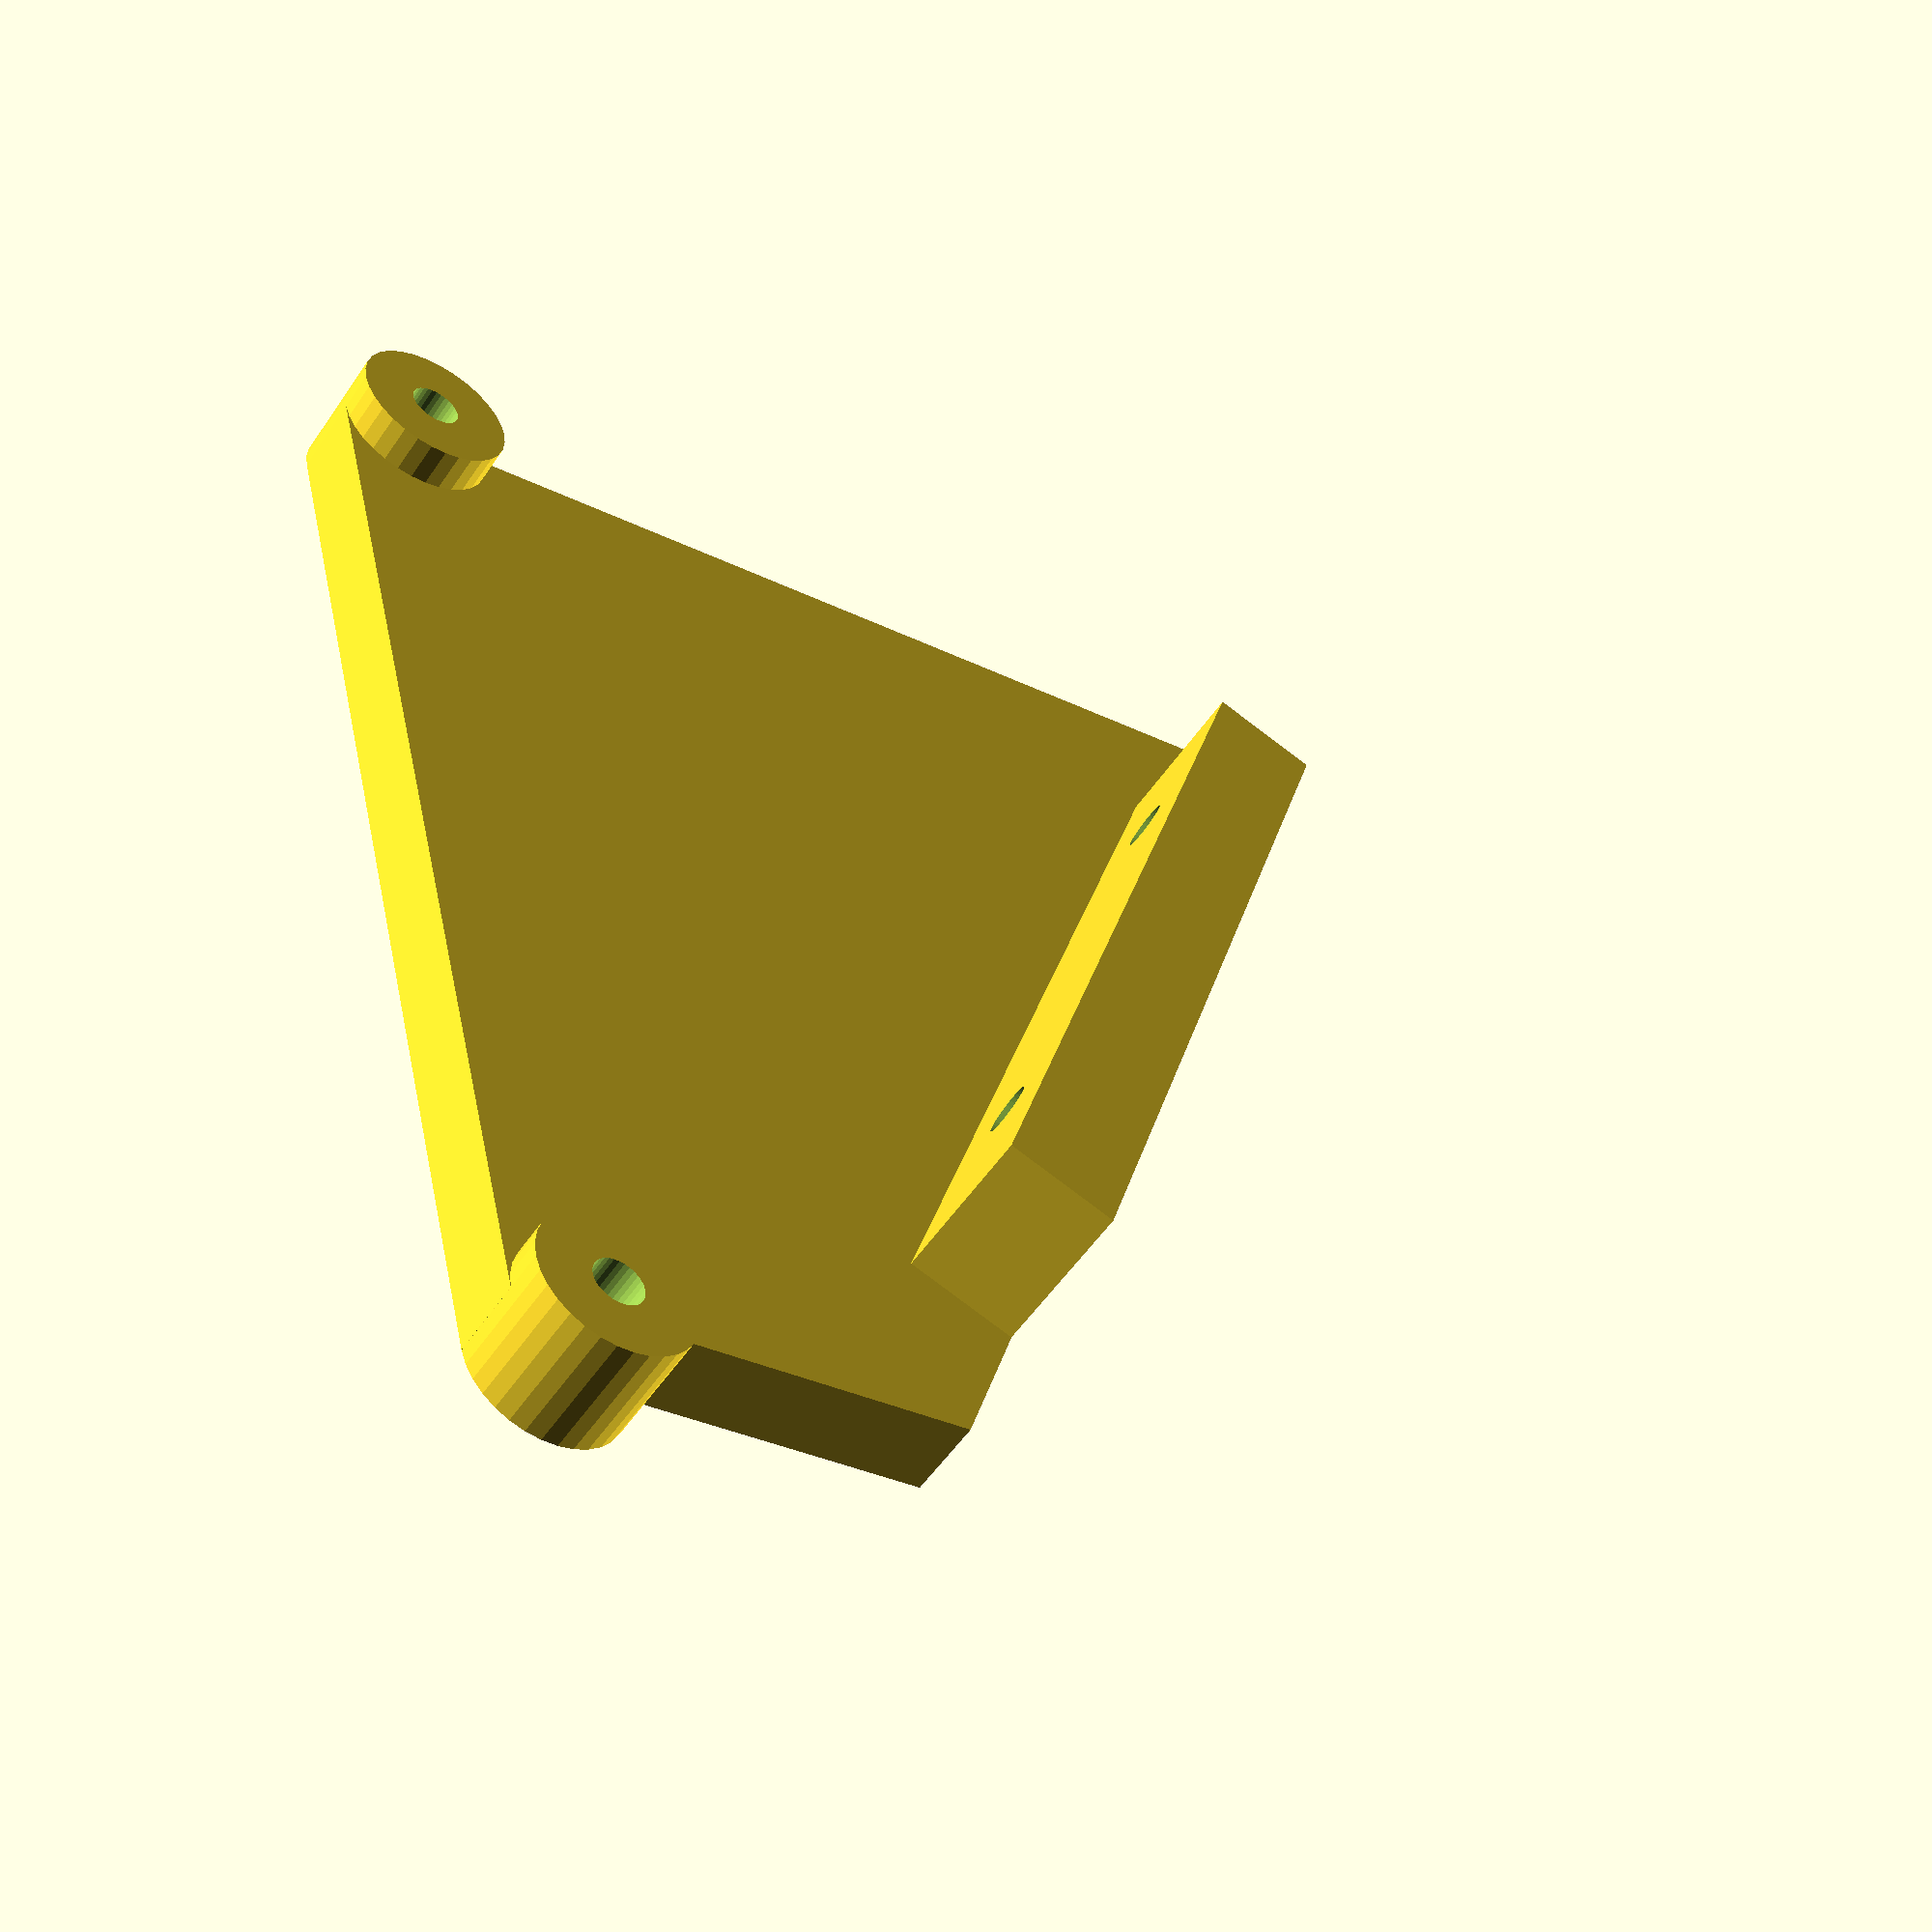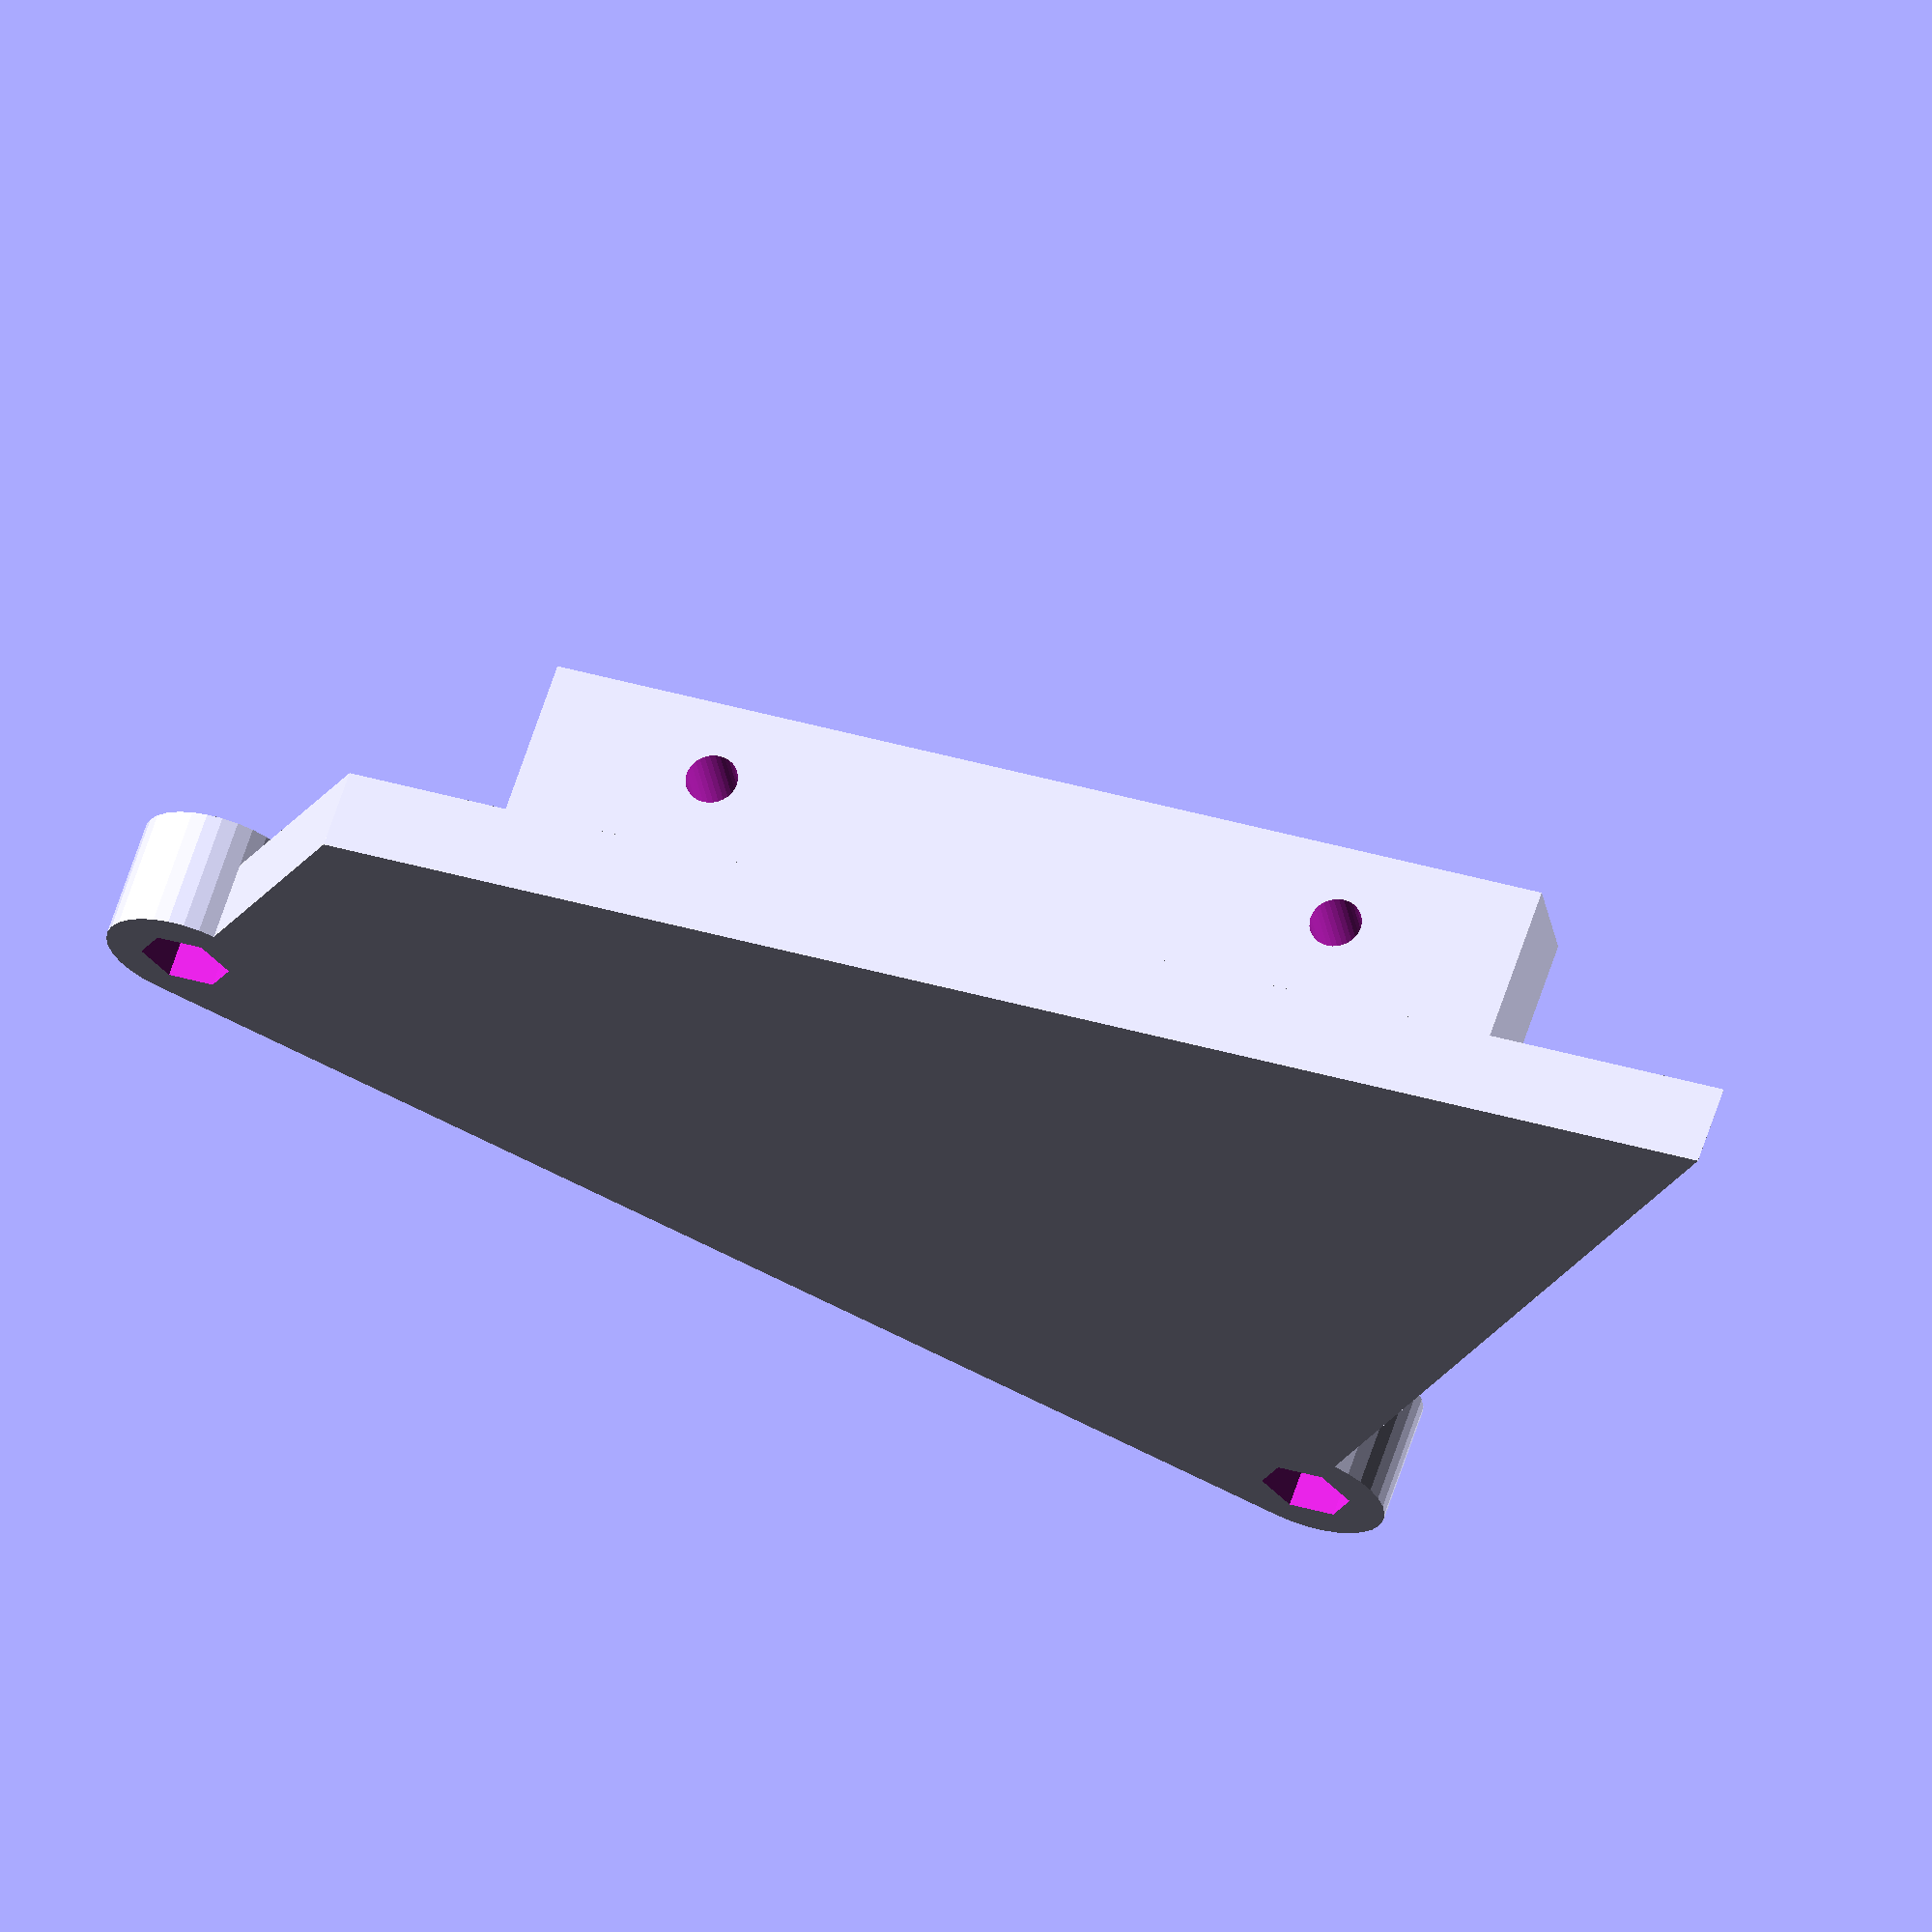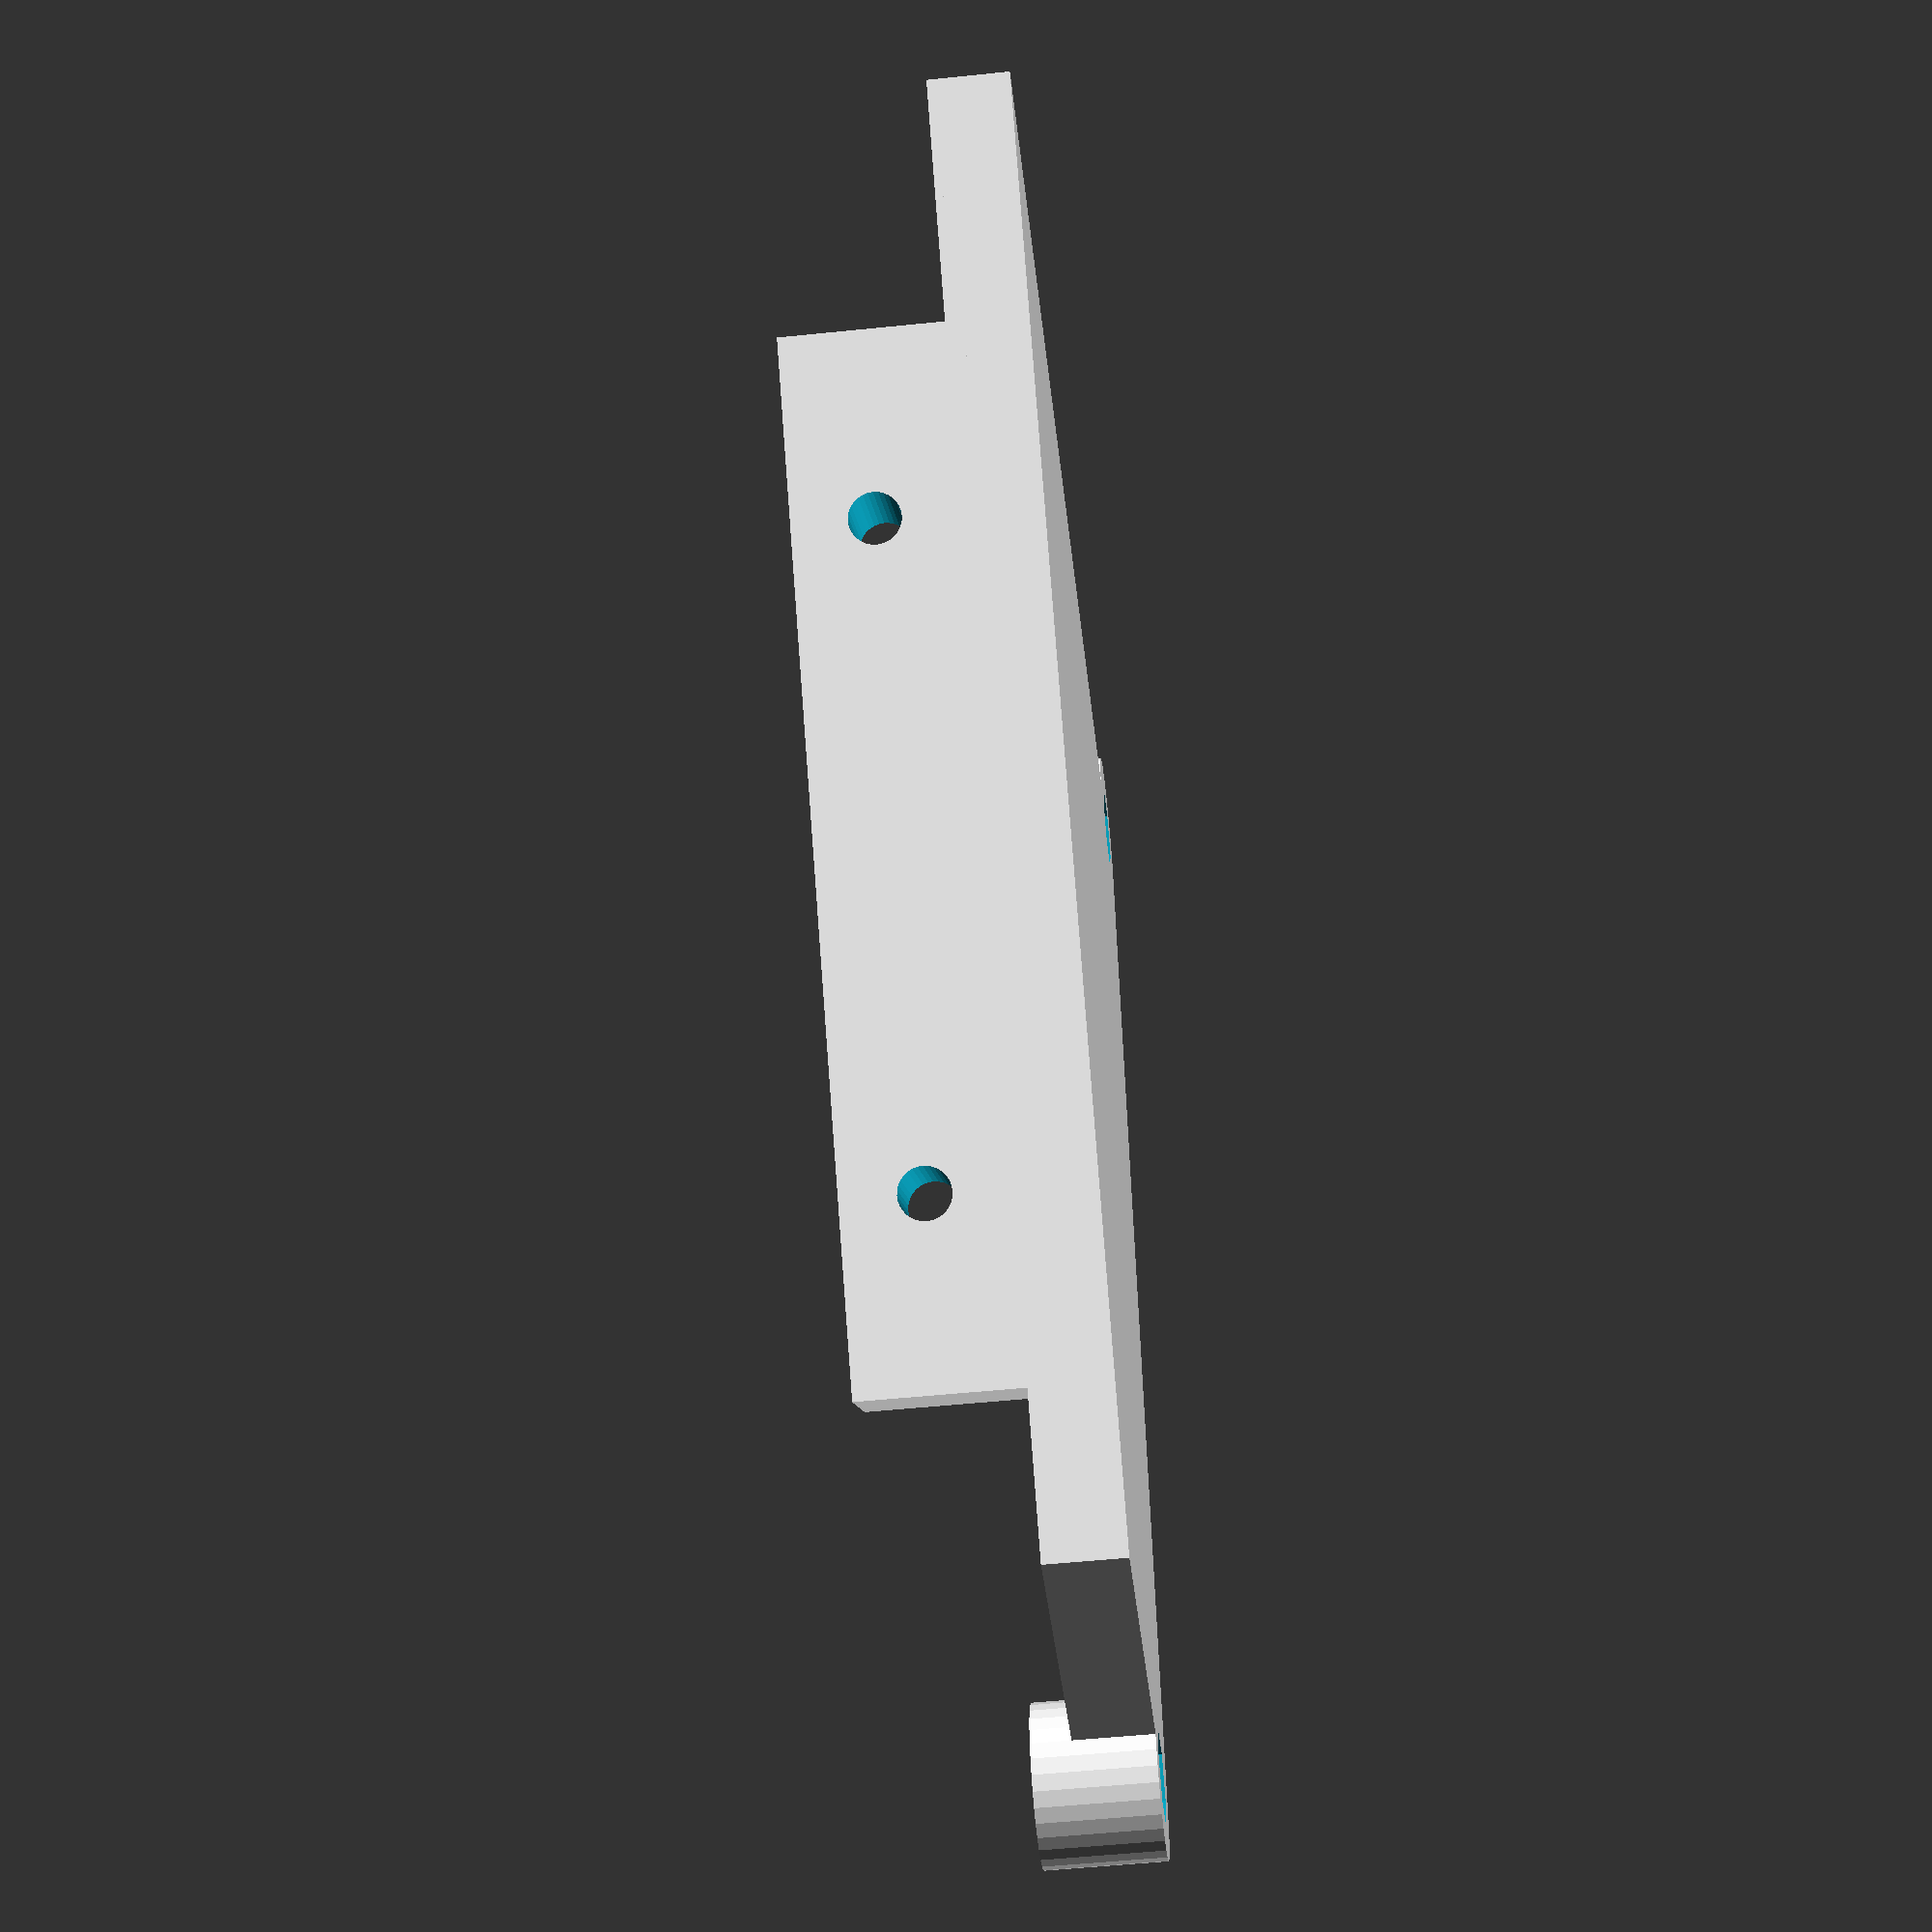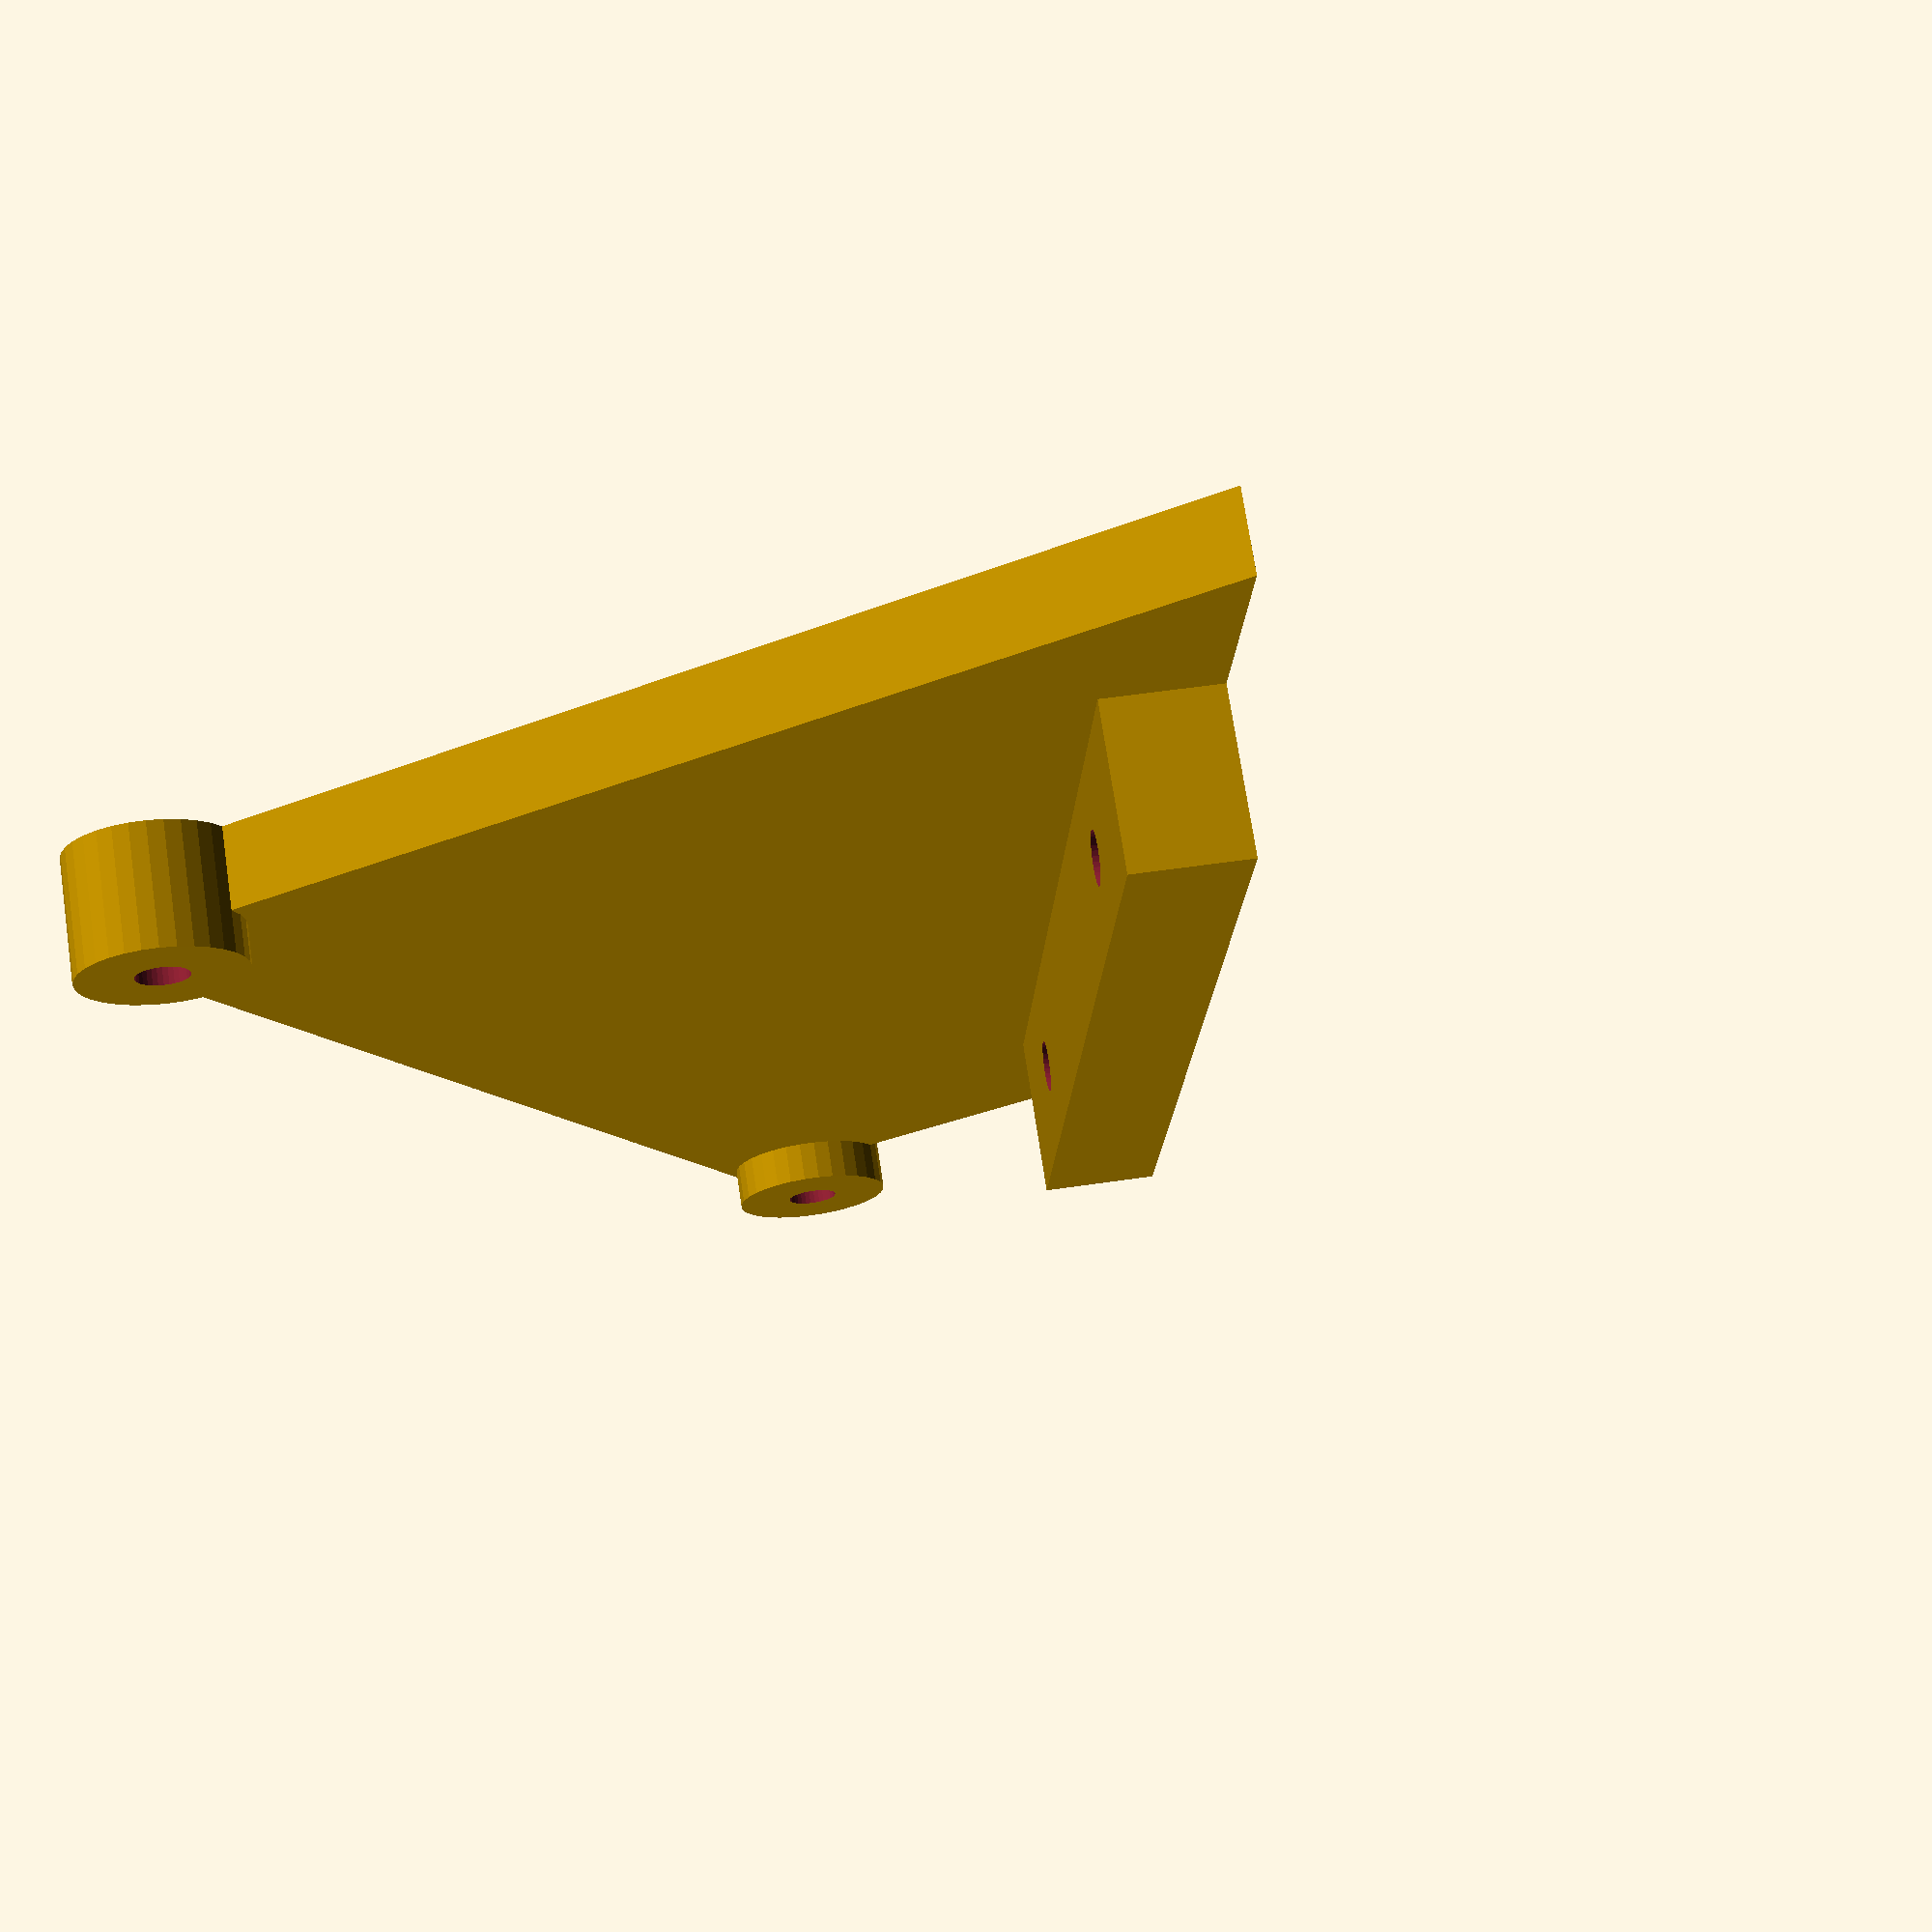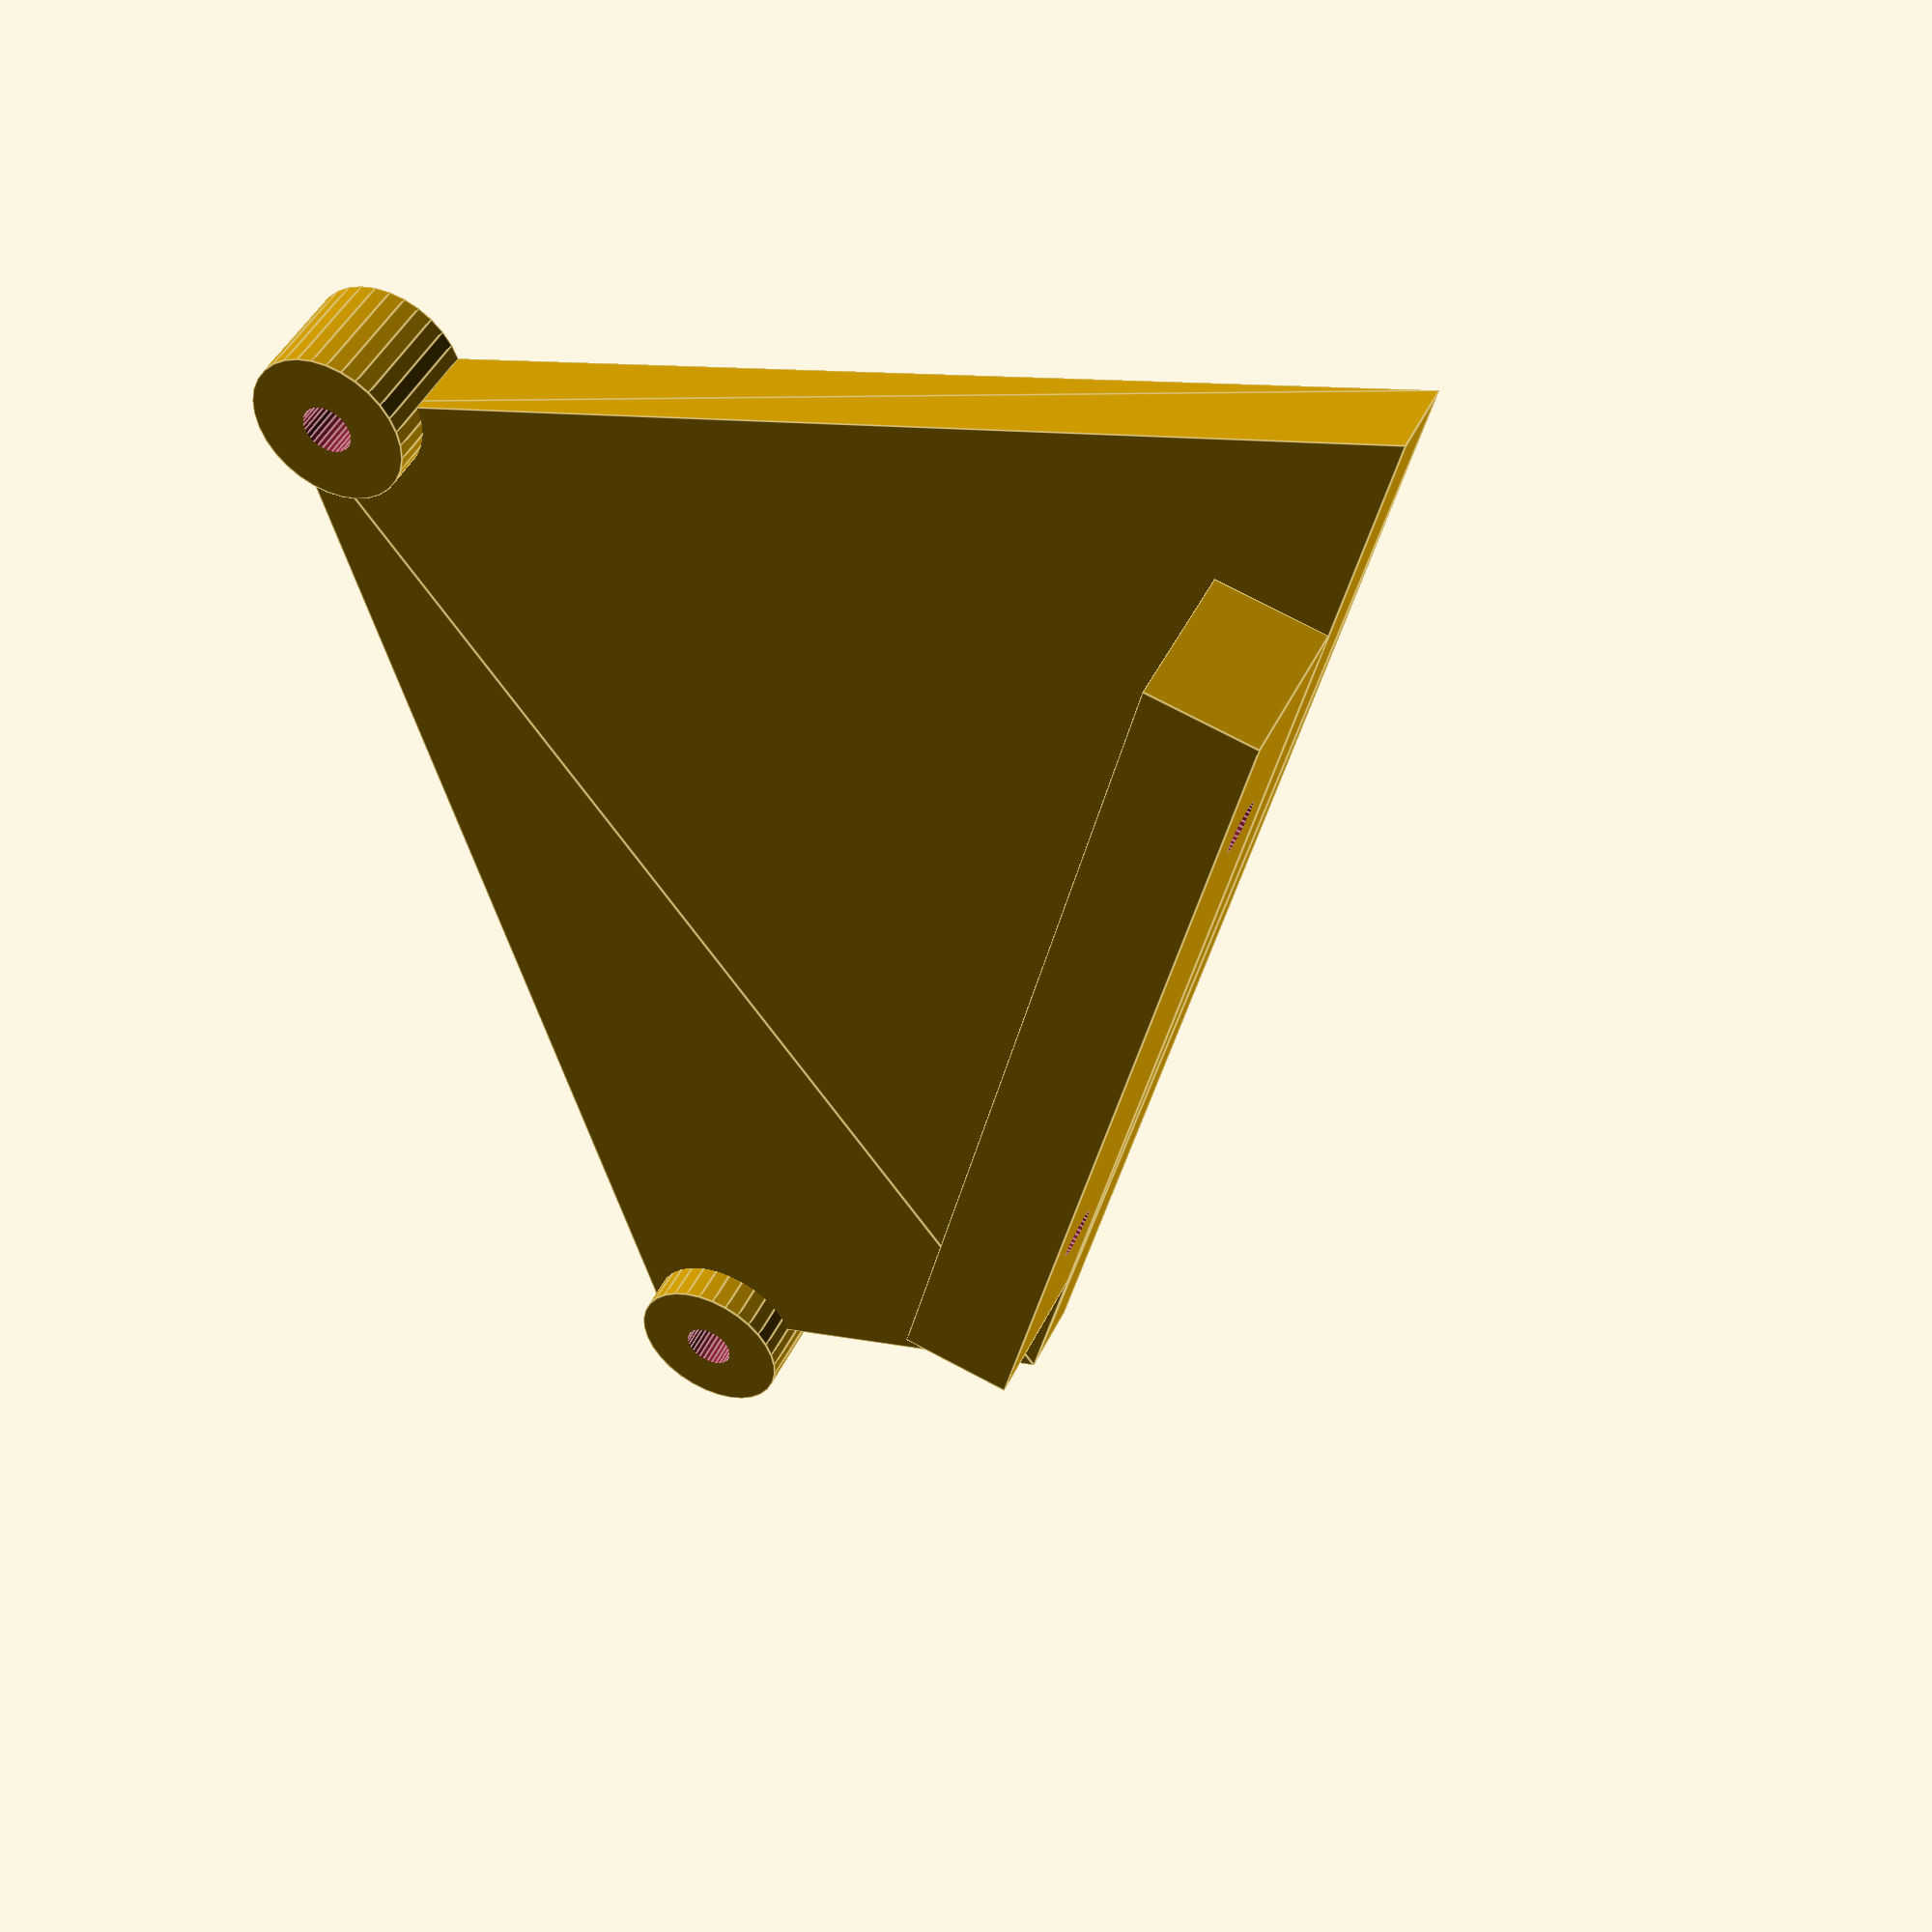
<openscad>
$fn=32;

// trapezoid size
a_l = 68.125;
b_l = 24.1;
c_l = 83.1;
d_l = 76.3;

// points
a = [0,0,0];
b = [68.125,0,0];
c = [68.125,76.3,0];
d = [44.05,76.3,0];

h = 5;
w = 7;
c_d = 0.01;

difference(){
    union(){
        hull(){
            cylinder(d=0.01, h=h, center=true);
            translate([a_l+5,0,0])
                cylinder(d=c_d, h=h, center=true);
            translate([a_l+5,d_l])
                cylinder(d=c_d, h=h, center=true);
            translate(d)
                cylinder(d=c_d, h=h, center=true);
        }
        translate([68.125,0,2.5/2])
            cylinder(d=10, h=h+2.5, center=true);
        translate([68.125,76.3,2.5/2])
            cylinder(d=10, h=h+2.5, center=true);
        rotate([0,0,60])
        translate([c_l/2+5,-w/2,h+5/2])
            difference(){
                cube([c_l-20,w,h+5], center=true);
                rotate([90,0,0])
                translate([20,0,0])
                    cylinder(d = 3.2, h = w*2, center = true);
                rotate([90,0,0])
                translate([-20,0,0])
                    cylinder(d = 3.2, h = w*2, center = true);
            }
    }
    // Screw holes
    translate(b)
        cylinder(d=3.2, h=h*3, center=true);
    translate(c)
        cylinder(d=3.2, h=h*3, center=true);
    // Nut sockets
    translate([68.125,0,-h/2])
        cylinder($fn=6, d=5.6, h=5, center=true);
    translate([68.125,76.3,-h/2])
        cylinder($fn=6, d=5.6, h=5, center=true);
    /* hull(){
        translate([10,5,0])
            cylinder(d=0.01, h=h, center=true);
        translate([a_l-5,5,0])
            cylinder(d=c_d, h=h, center=true);
        translate([a_l-5,d_l-5,0])
            cylinder(d=c_d, h=h, center=true);
        translate([44.05+5,76.3-5,0])
            cylinder(d=c_d, h=h+1, center=true);
    } */
}



</openscad>
<views>
elev=234.6 azim=346.0 roll=213.7 proj=p view=wireframe
elev=295.1 azim=68.6 roll=198.2 proj=o view=wireframe
elev=233.0 azim=12.9 roll=83.7 proj=p view=wireframe
elev=287.5 azim=153.0 roll=351.4 proj=p view=solid
elev=314.0 azim=163.3 roll=24.6 proj=p view=edges
</views>
